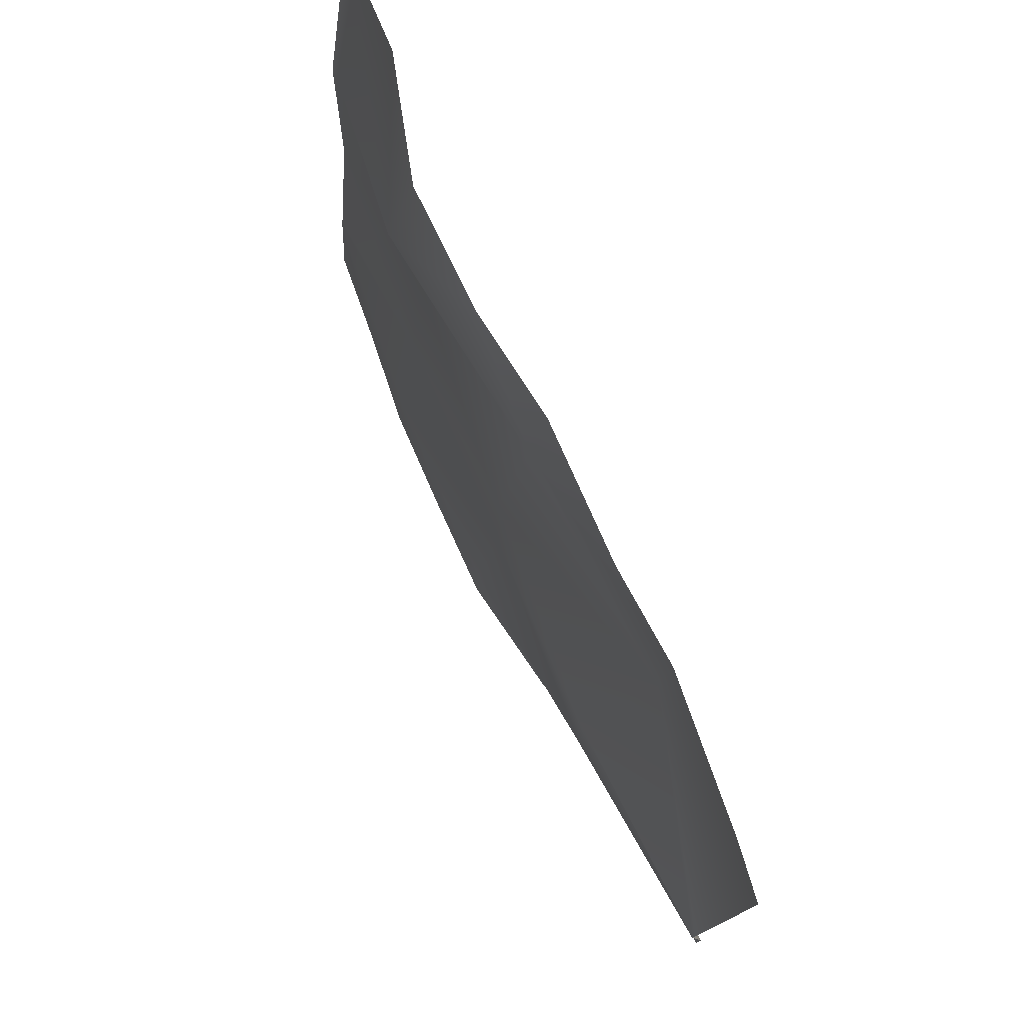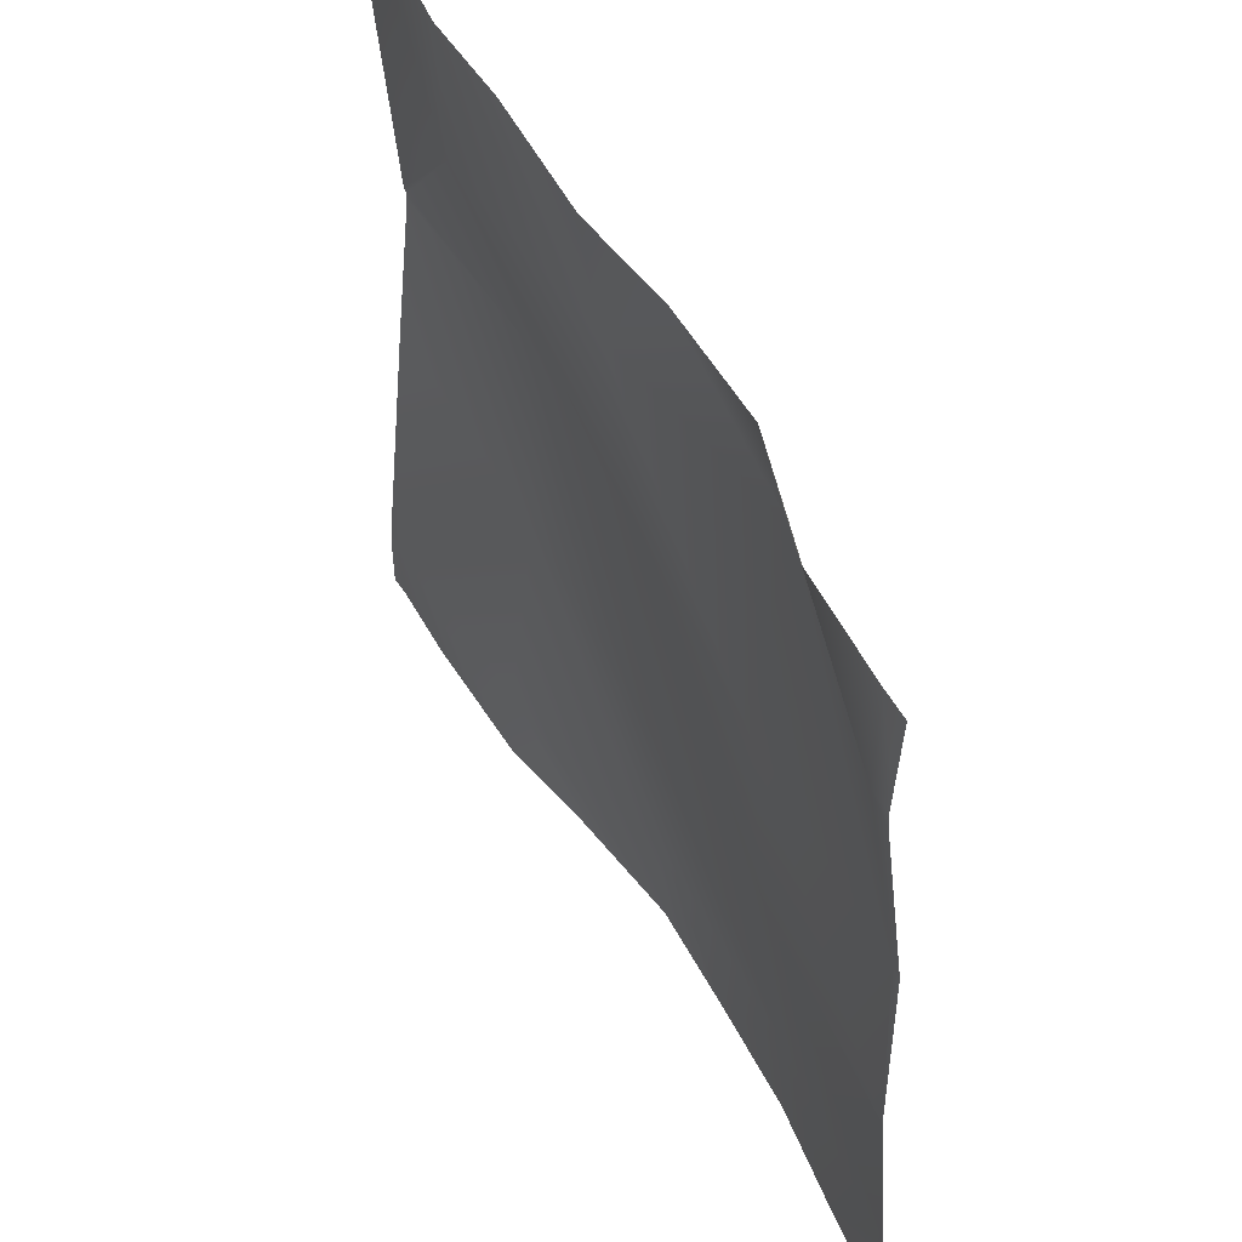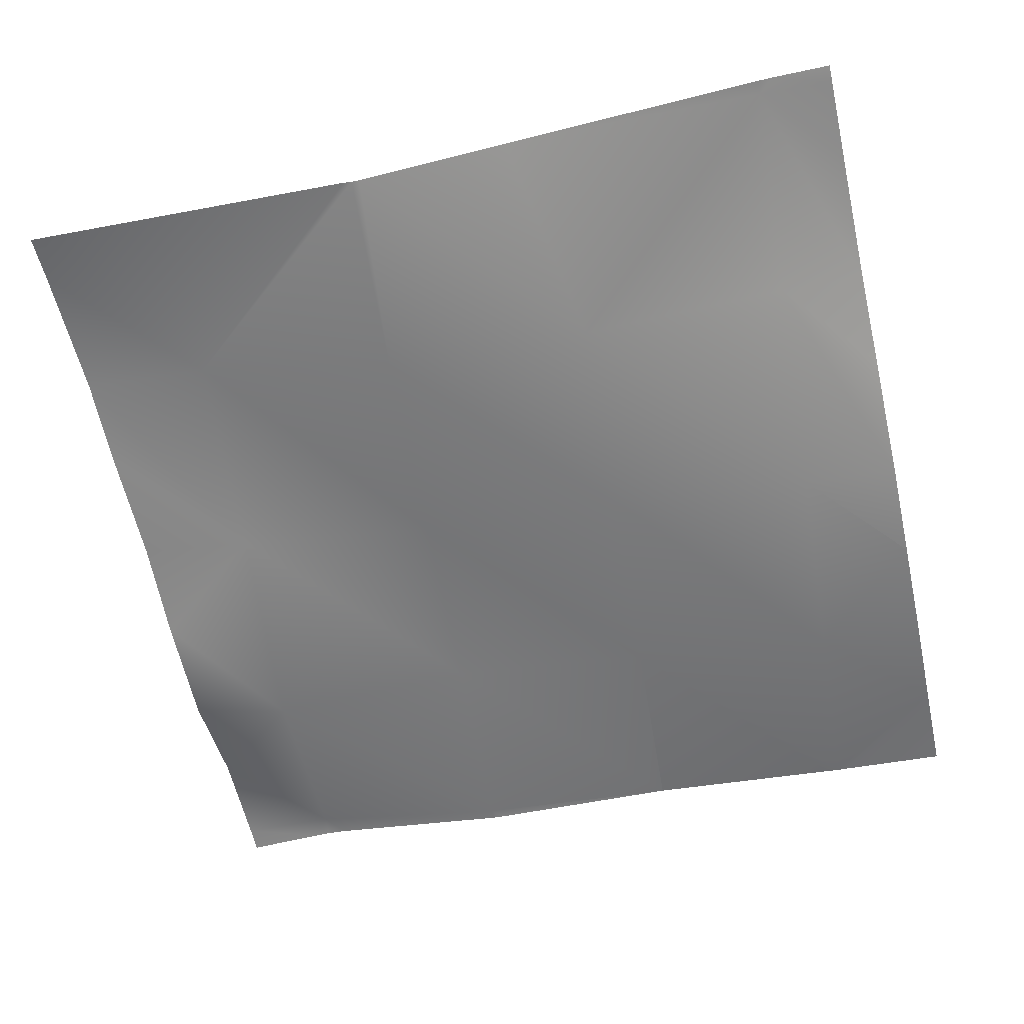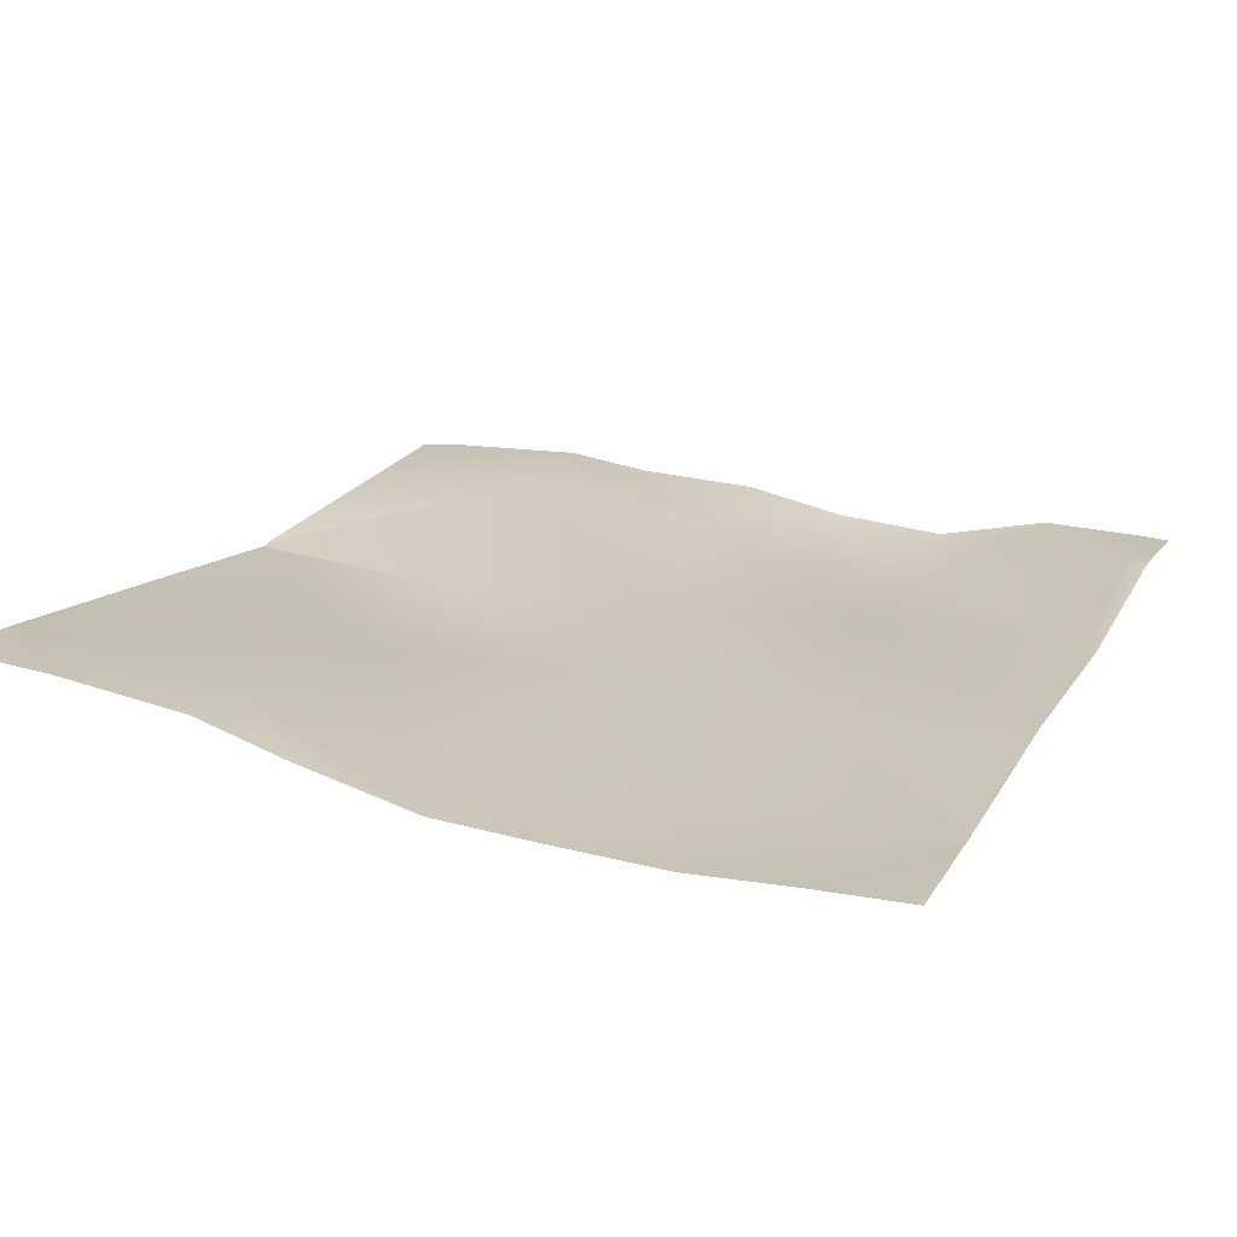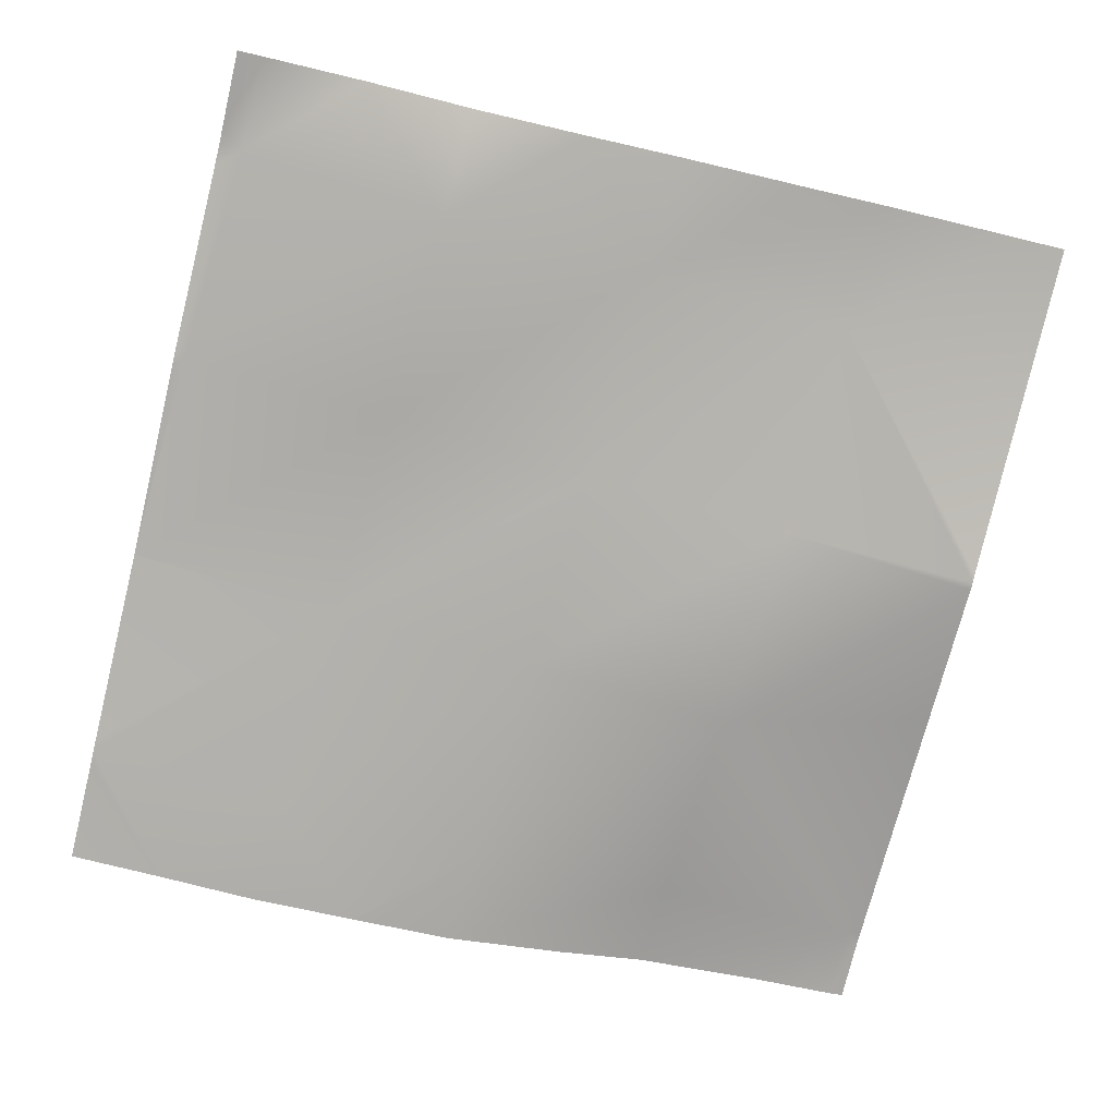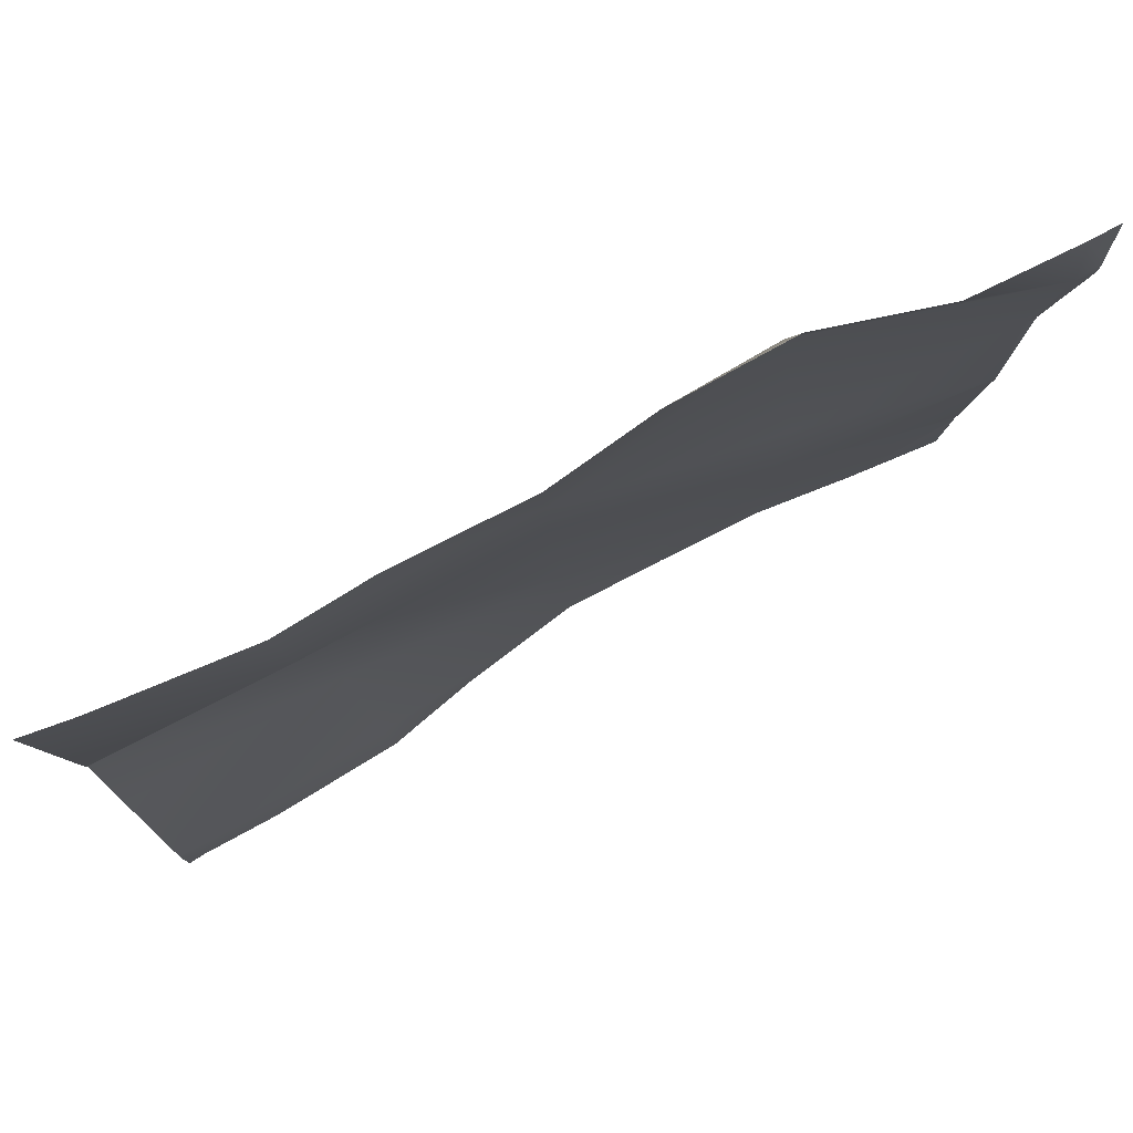
<metadata>
{"format":"obj","ext":"obj","renderer":"f3d","projection":"perspective","resolution":1024,"background":"white","views":[{"elev":77.9,"azim":68.5,"up":"+Z"},{"elev":53.1,"azim":-114.4,"up":"+Z"},{"elev":-57.8,"azim":102.6,"up":"+Y"},{"elev":18.1,"azim":-156.6,"up":"+Y"},{"elev":-75.6,"azim":-13.4,"up":"+Y"},{"elev":79.3,"azim":155.6,"up":"+Z"}]}
</metadata>
<code>
v 29.43 -0.5463 0
v 29.94 -0.5141 0.455
v 29.91 -0.5206 0
v 30.49 -0.3888 0
v 30.94 -0.2853 0.4016
v 30.92 -0.2673 0
v 28.45 -0.5435 0
v 28.94 -0.5524 0.5078
v 28.91 -0.567 0
v 28 -0.5034 0.5574
v 28 -0.5052 0.4987
v 29.99 -0.4274 1.452
v 31.94 -0.1615 0.3485
v 31.55 -0.1907 0
v 30.99 -0.4218 1.399
v 29.43 -0.5463 0
v 28.99 -0.4614 1.505
v 28 -0.4984 0.6101
v 31.92 -0.1651 0
v 28 -0.4218 1.602
v 28 -0.4081 2.509
v 28.05 -0.4048 2.554
v 30.04 -0.4404 2.449
v 31.04 -0.4552 2.397
v 28 -0.4227 1.557
v 28 -0.4225 1.559
v 29.05 -0.3972 2.502
v 28 -0.4054 2.557
v 29.1 -0.5205 3.499
v 30.1 -0.3273 3.446
v 28.1 -0.2825 3.551
v 28 -0.2958 3.458
v 32 -0.3508 2.308
v 32 -0.3522 2.346
v 32 -0.2775 1.59
v 28 -0.5305 0
v 32 -0.1526 0.2763
v 32 -0.1534 0
v 31.1 -0.2001 3.393
v 32 -0.3418 2.387
v 32 -0.1574 0.3451
v 28 -0.2929 3.635
v 28 -0.2896 3.557
v 28.13 -0.3004 4
v 28 -0.3088 4
v 28.6 -0.2871 4
v 29.13 -0.4058 4
v 29.66 -0.3645 4
v 30.13 -0.2713 4
v 31.13 -0.1931 4
v 30.71 -0.2459 4
v 32 -0.2387 3.925
v 31.77 -0.2148 4
v 32 -0.2337 4
f 1 2 3
f 4 5 6
f 7 8 9
f 7 10 8
f 7 11 10
f 8 12 2
f 3 5 4
f 3 2 5
f 6 13 14
f 6 5 13
f 2 15 5
f 16 8 2
f 16 9 8
f 10 17 8
f 10 18 17
f 19 14 13
f 5 15 13
f 20 21 22
f 12 17 23
f 17 12 8
f 12 15 2
f 15 12 24
f 18 25 17
f 17 26 27
f 17 25 26
f 28 22 21
f 22 29 27
f 27 23 17
f 23 24 12
f 27 30 23
f 26 22 27
f 26 20 22
f 28 31 22
f 28 32 31
f 33 24 34
f 33 15 24
f 35 15 33
f 35 13 15
f 36 11 7
f 37 19 13
f 37 38 19
f 34 39 40
f 34 24 39
f 41 13 35
f 37 13 41
f 23 39 24
f 42 31 43
f 42 44 31
f 42 45 44
f 43 31 32
f 29 22 31
f 46 29 31
f 46 47 29
f 29 30 27
f 48 30 29
f 48 49 30
f 50 30 51
f 50 39 30
f 30 39 23
f 44 46 31
f 49 51 30
f 40 39 52
f 52 53 54
f 52 39 53
f 53 39 50
f 48 29 47

</code>
